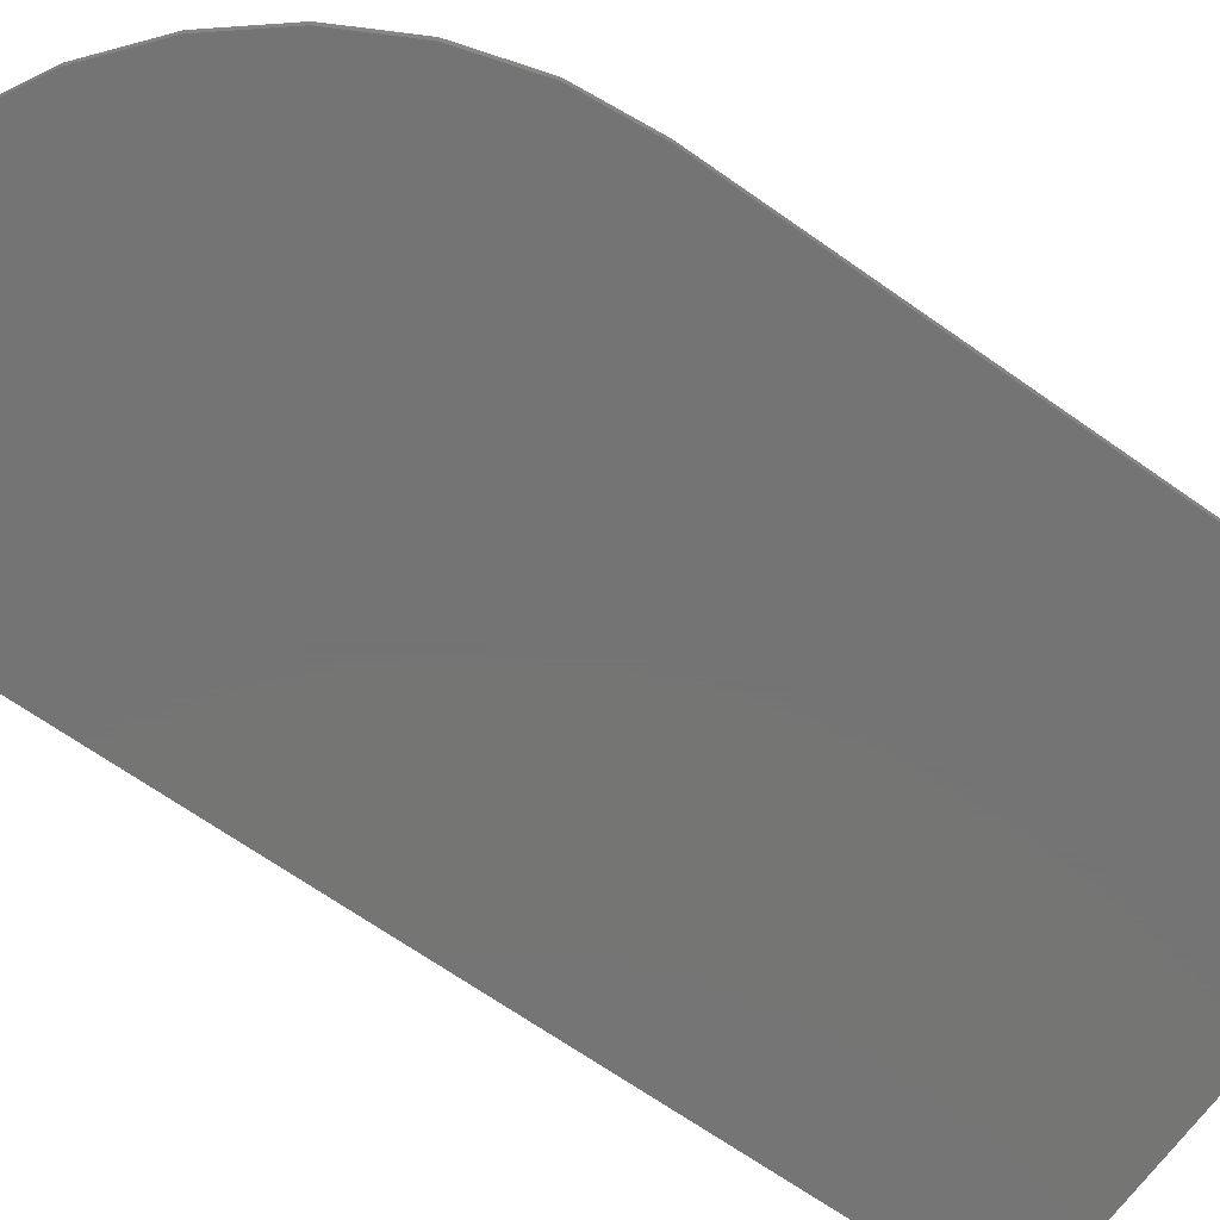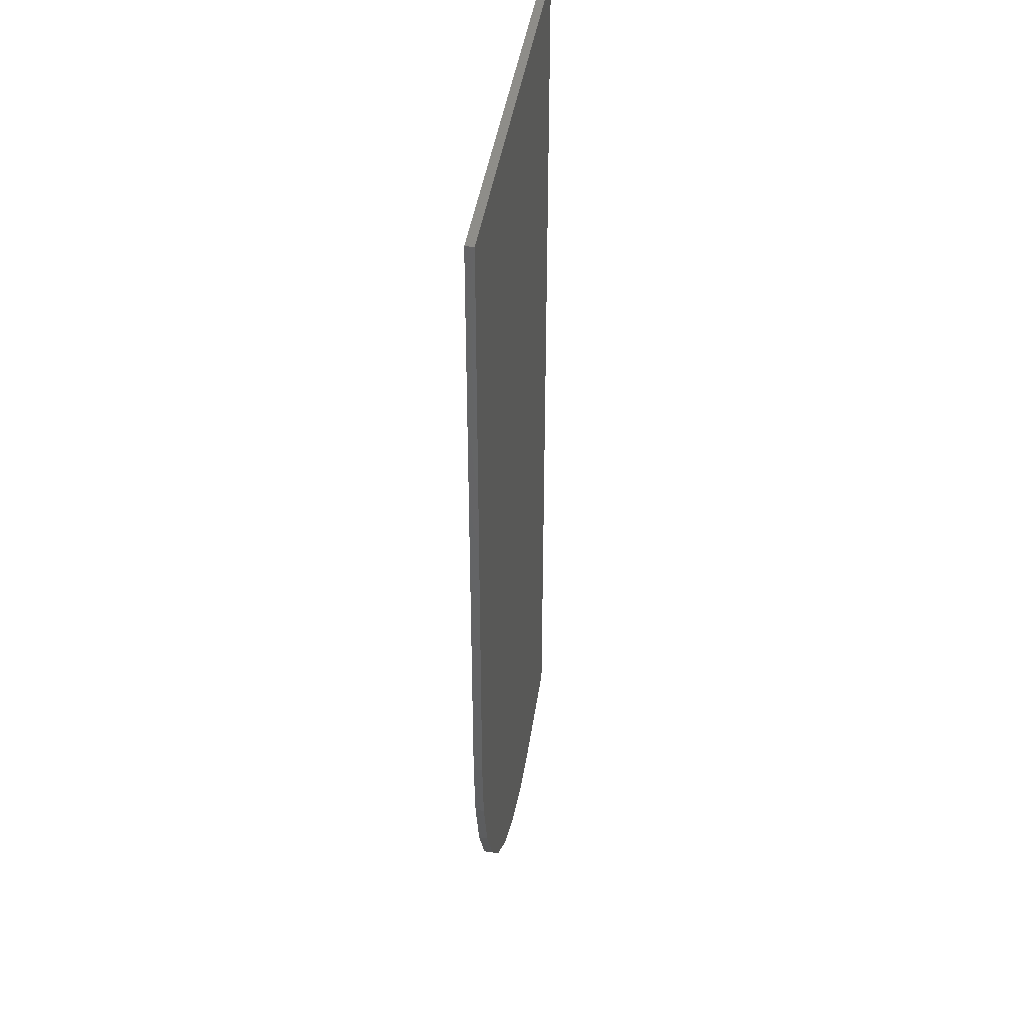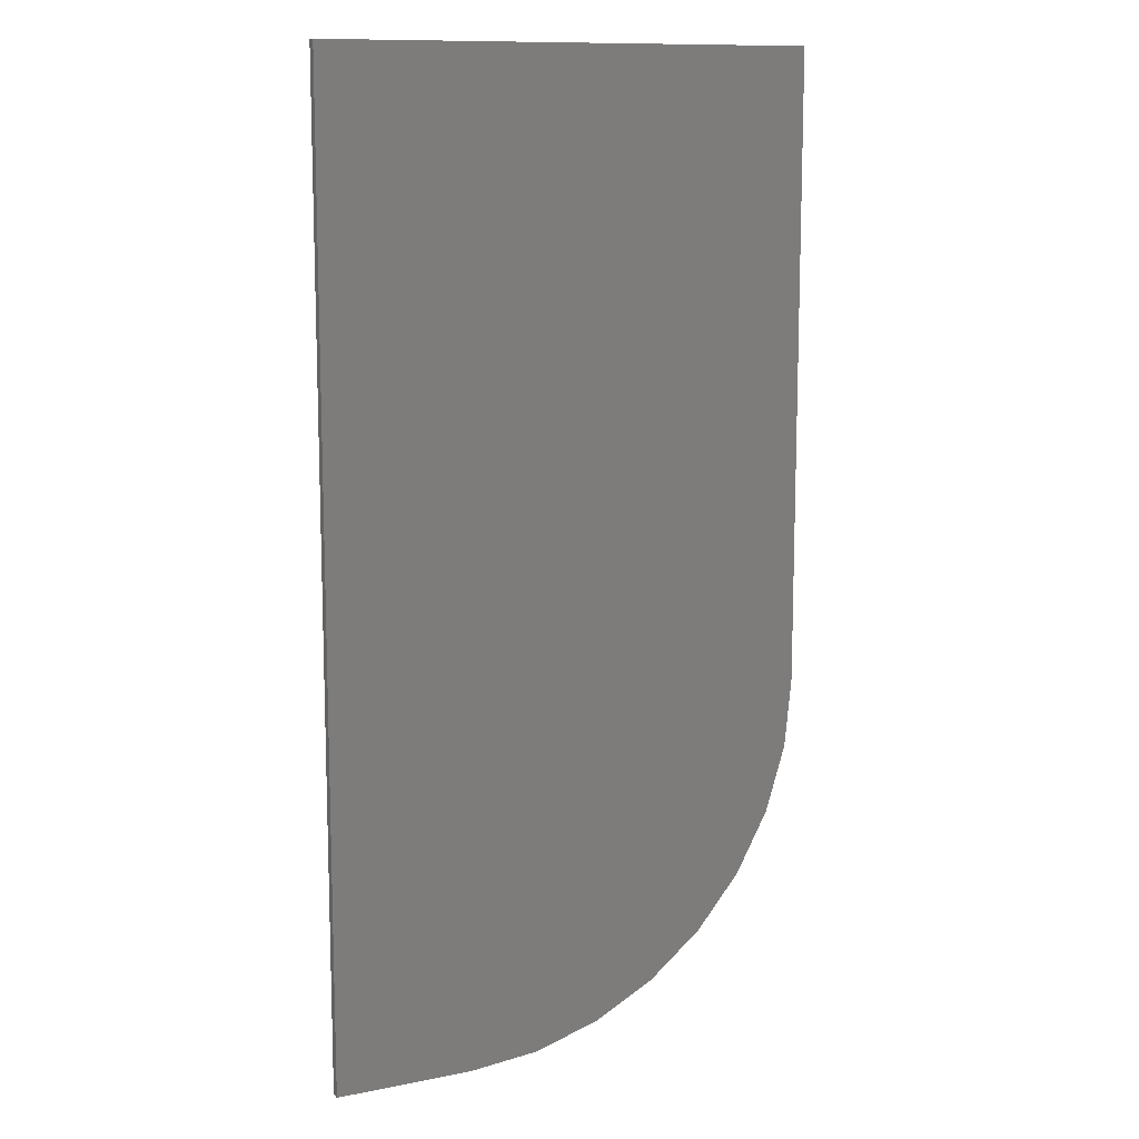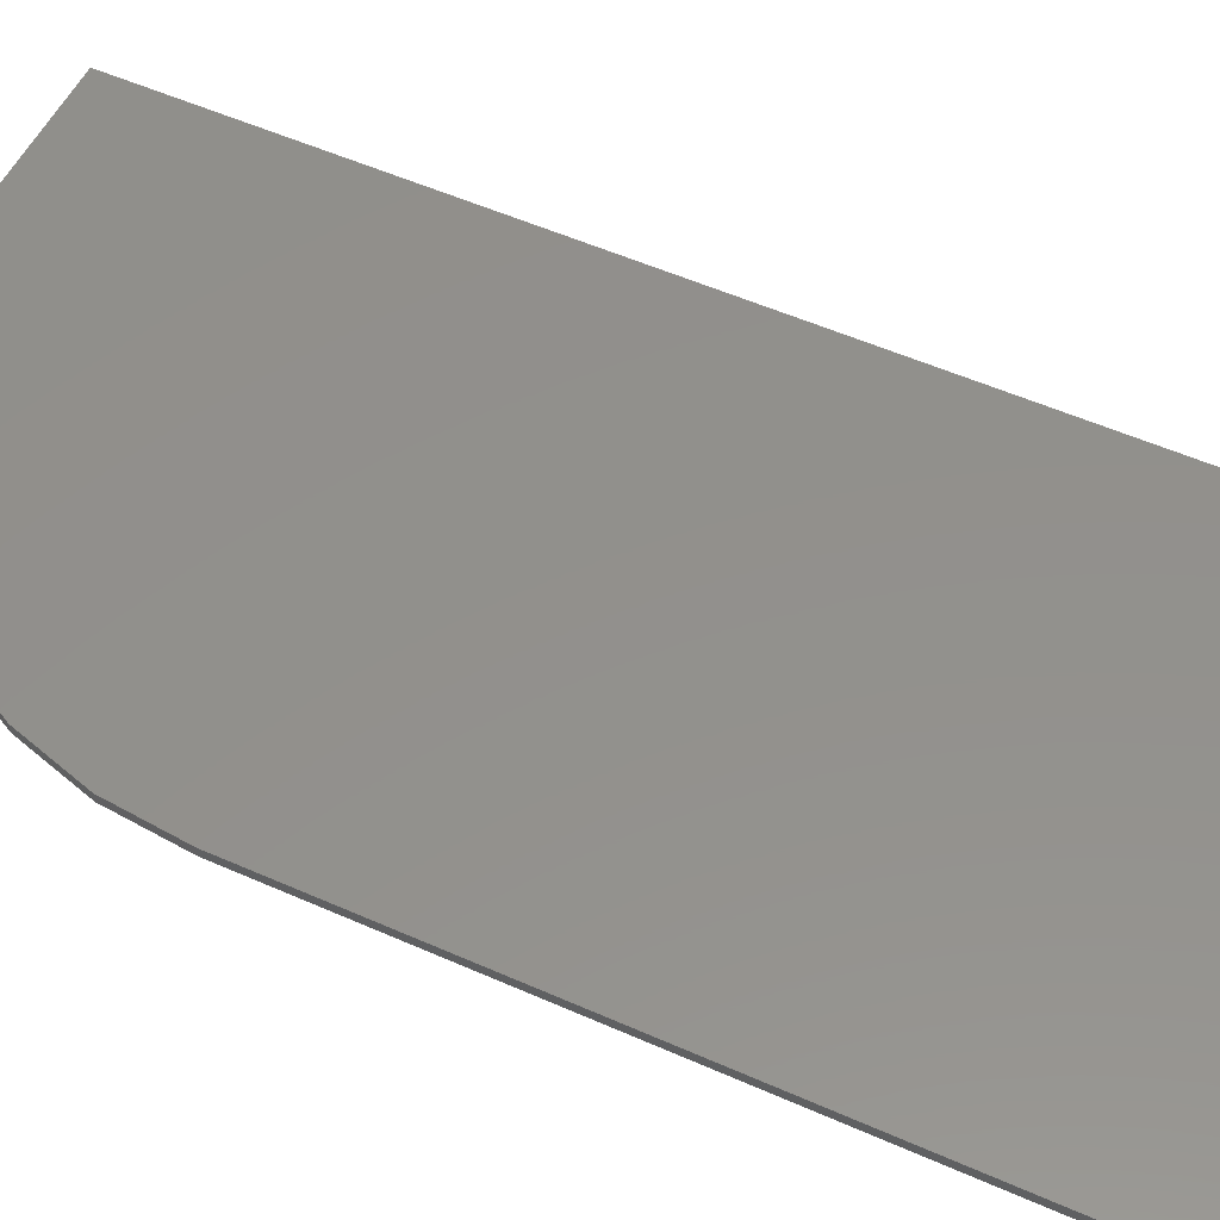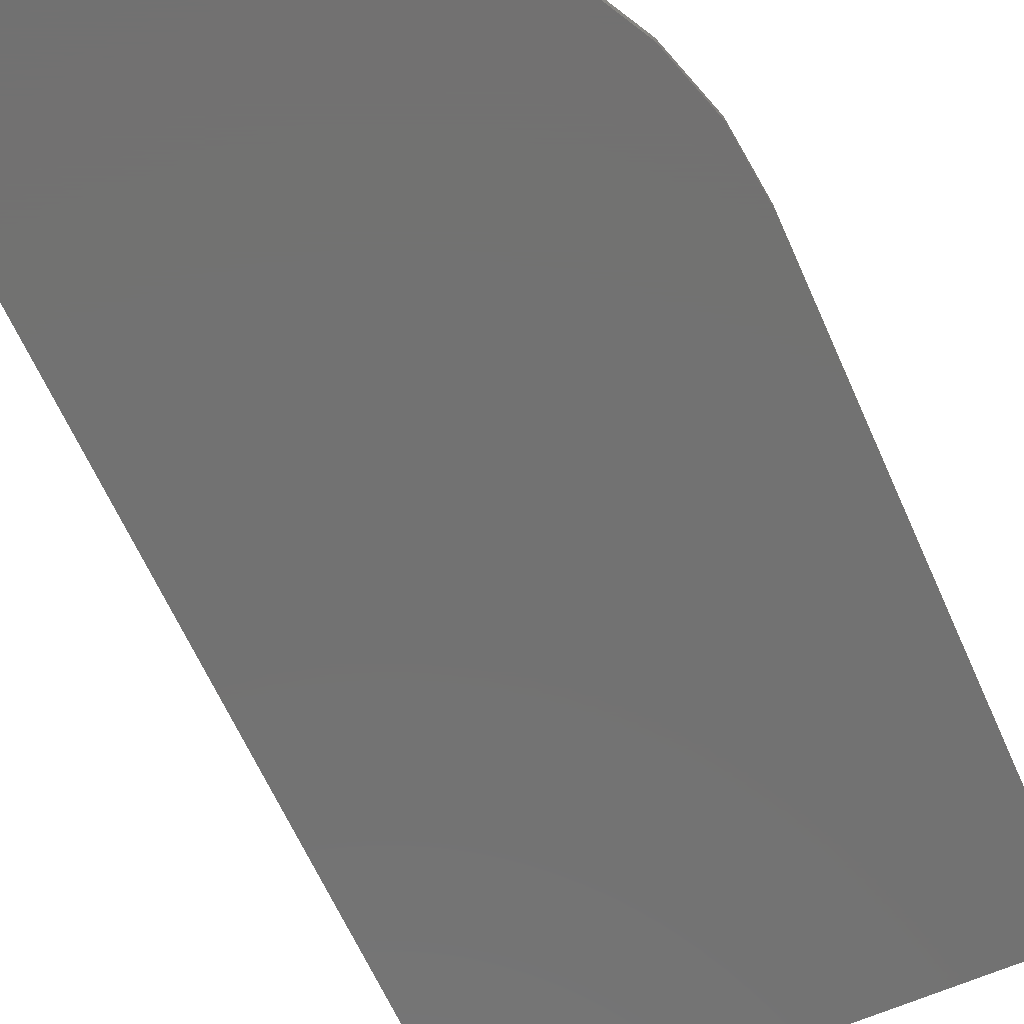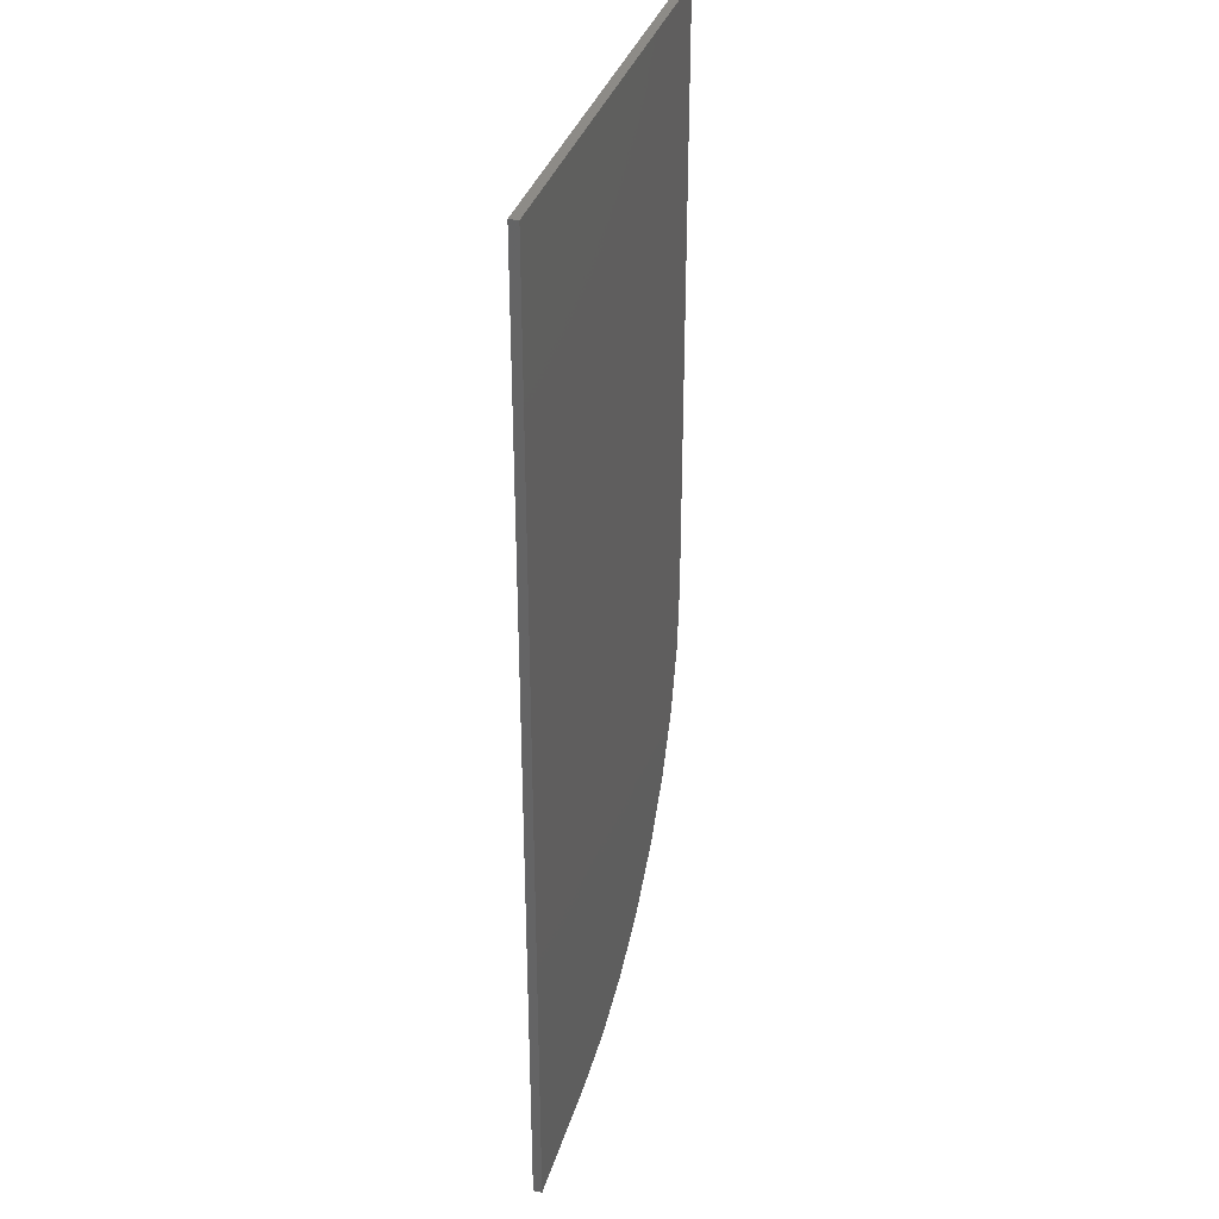
<metadata>
{"format":"stl","ext":"stl","renderer":"f3d","projection":"perspective","resolution":1024,"background":"white","views":[{"elev":-66.9,"azim":54.6,"up":"+Z"},{"elev":40.3,"azim":98.0,"up":"+Y"},{"elev":11.6,"azim":-25.7,"up":"+Y"},{"elev":53.5,"azim":115.4,"up":"+Z"},{"elev":-64.0,"azim":23.9,"up":"+Z"},{"elev":34.3,"azim":-74.4,"up":"+Y"}]}
</metadata>
<code>
# stl→obj: 24 verts, 44 faces
v -0.2422 -0.1328 0.007812
v -0.1164 -0.1328 0.007812
v -0.05396 -0.1267 0.007812
v 0.006131 -0.1084 0.007812
v 0.06151 -0.07883 0.007812
v 0.11 -0.039 0.007812
v 0.1499 0.009544 0.007812
v 0.1795 0.06492 0.007812
v 0.1977 0.125 0.007812
v 0.2039 0.1875 0.007812
v 0.2039 0.75 0.007812
v -0.2422 0.75 0.007812
v -0.2422 -0.1328 0
v -0.2422 0.75 0
v 0.2039 0.75 0
v 0.2039 0.1875 0
v 0.1977 0.125 0
v 0.1795 0.06492 0
v 0.1499 0.009544 0
v 0.11 -0.039 0
v 0.06151 -0.07883 0
v 0.006131 -0.1084 0
v -0.05396 -0.1267 0
v -0.1164 -0.1328 0
f 1 2 3
f 1 3 4
f 1 4 5
f 1 5 6
f 1 6 7
f 1 7 8
f 1 8 9
f 1 9 10
f 1 10 11
f 1 11 12
f 13 14 15
f 13 15 16
f 13 16 17
f 13 17 18
f 13 18 19
f 13 19 20
f 13 20 21
f 13 21 22
f 13 22 23
f 13 23 24
f 10 16 11
f 11 16 15
f 1 13 2
f 2 13 24
f 16 10 17
f 17 10 9
f 17 9 18
f 18 9 8
f 18 8 19
f 19 8 7
f 19 7 20
f 20 7 6
f 20 6 21
f 21 6 5
f 21 5 22
f 22 5 4
f 22 4 23
f 23 4 3
f 23 3 24
f 24 3 2
f 12 14 1
f 1 14 13
f 11 15 12
f 12 15 14

</code>
